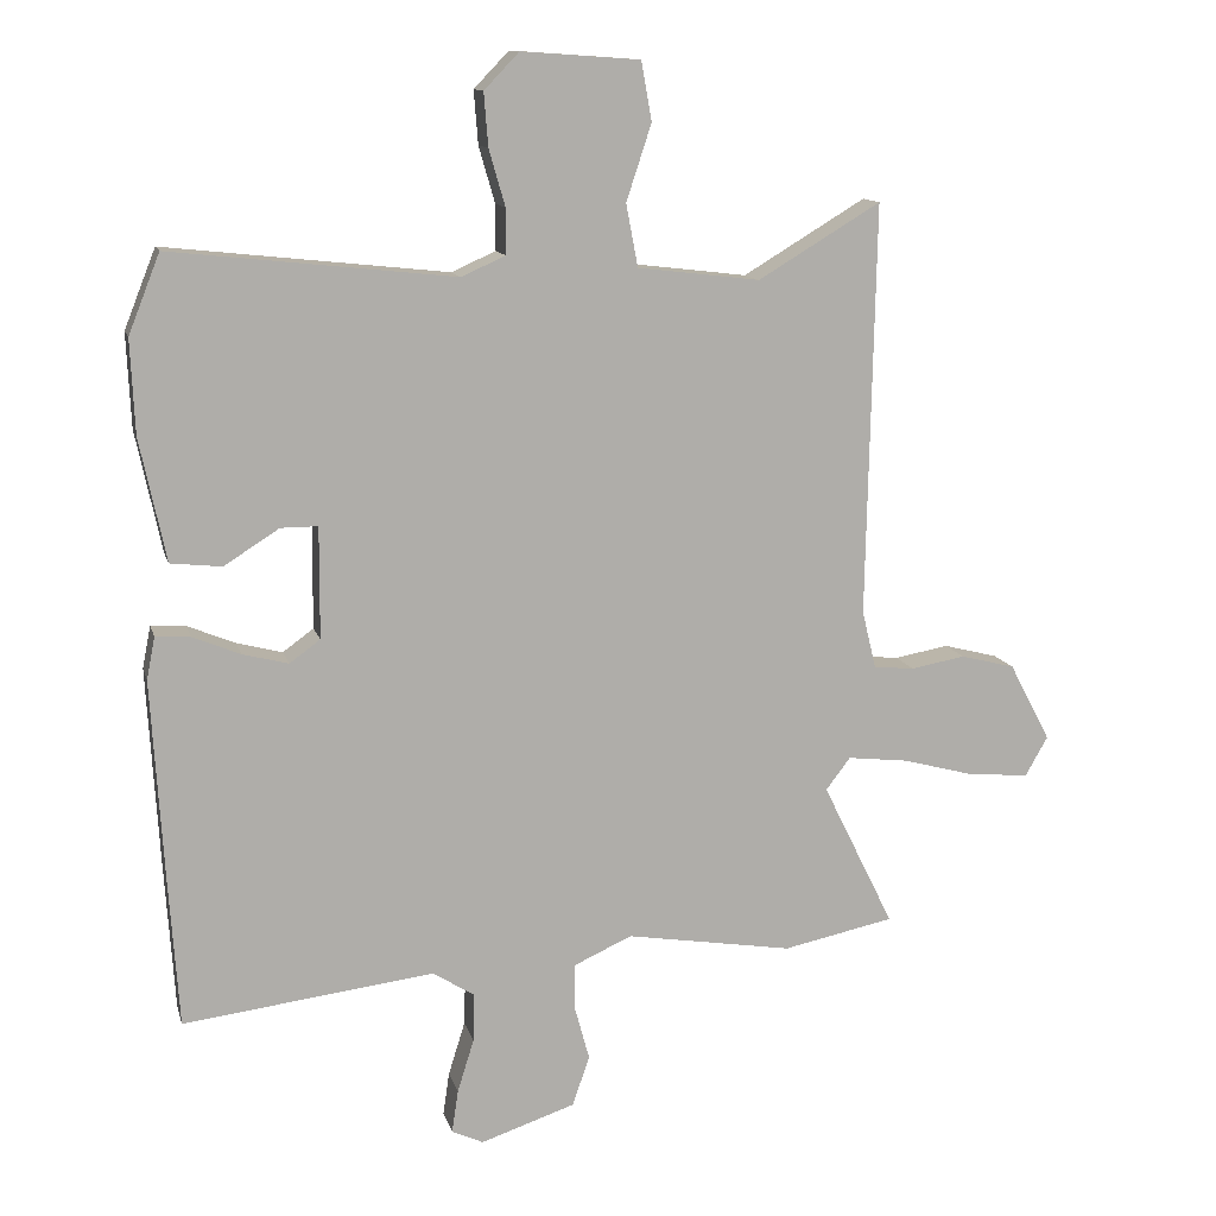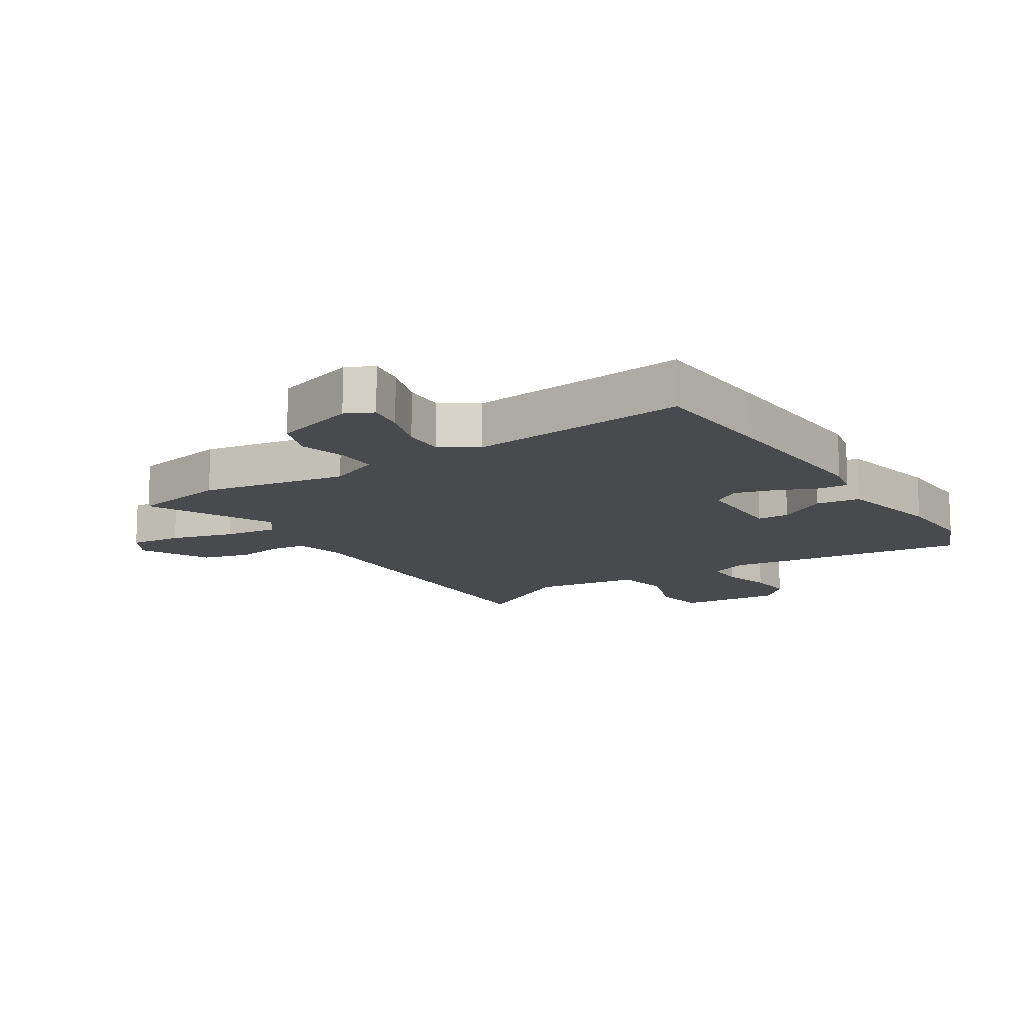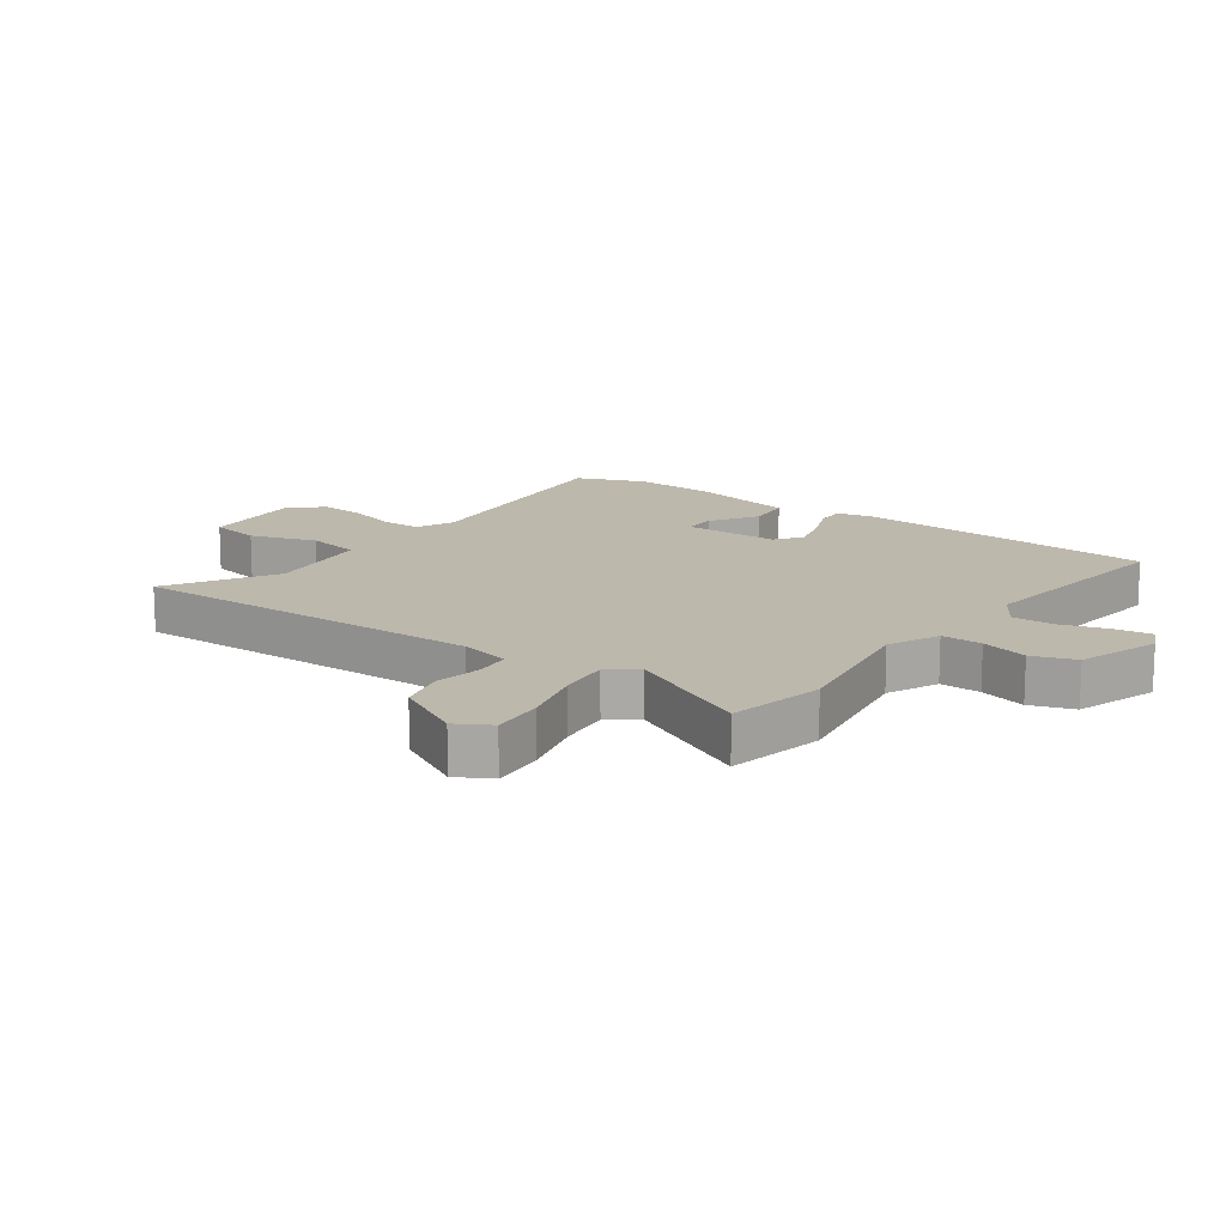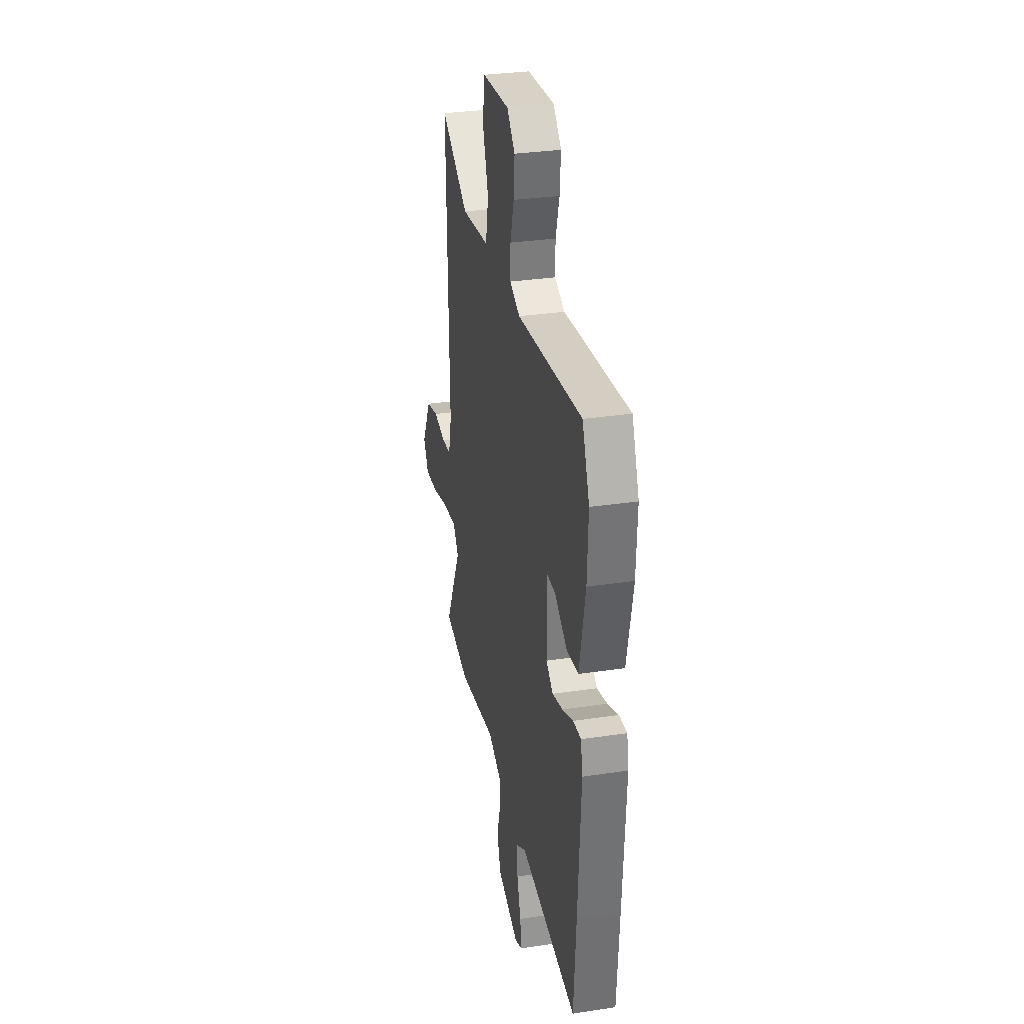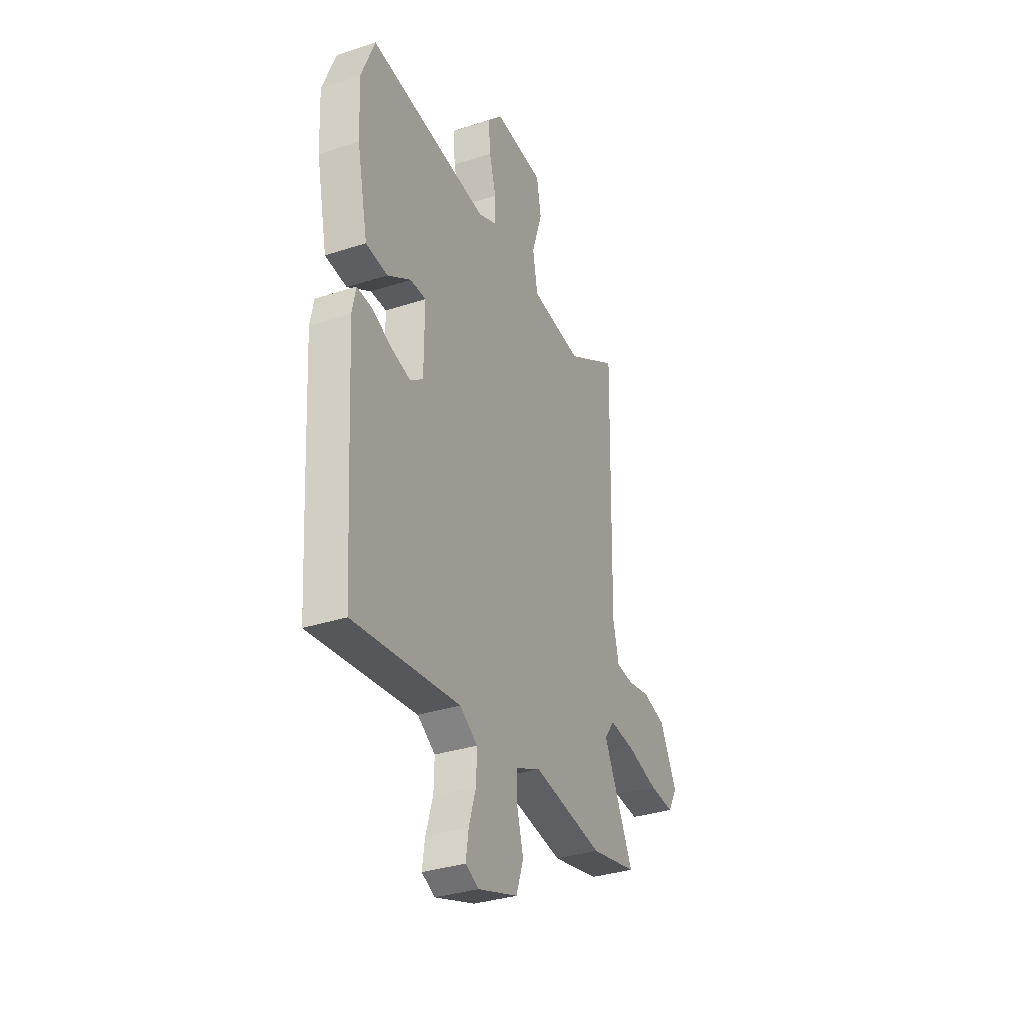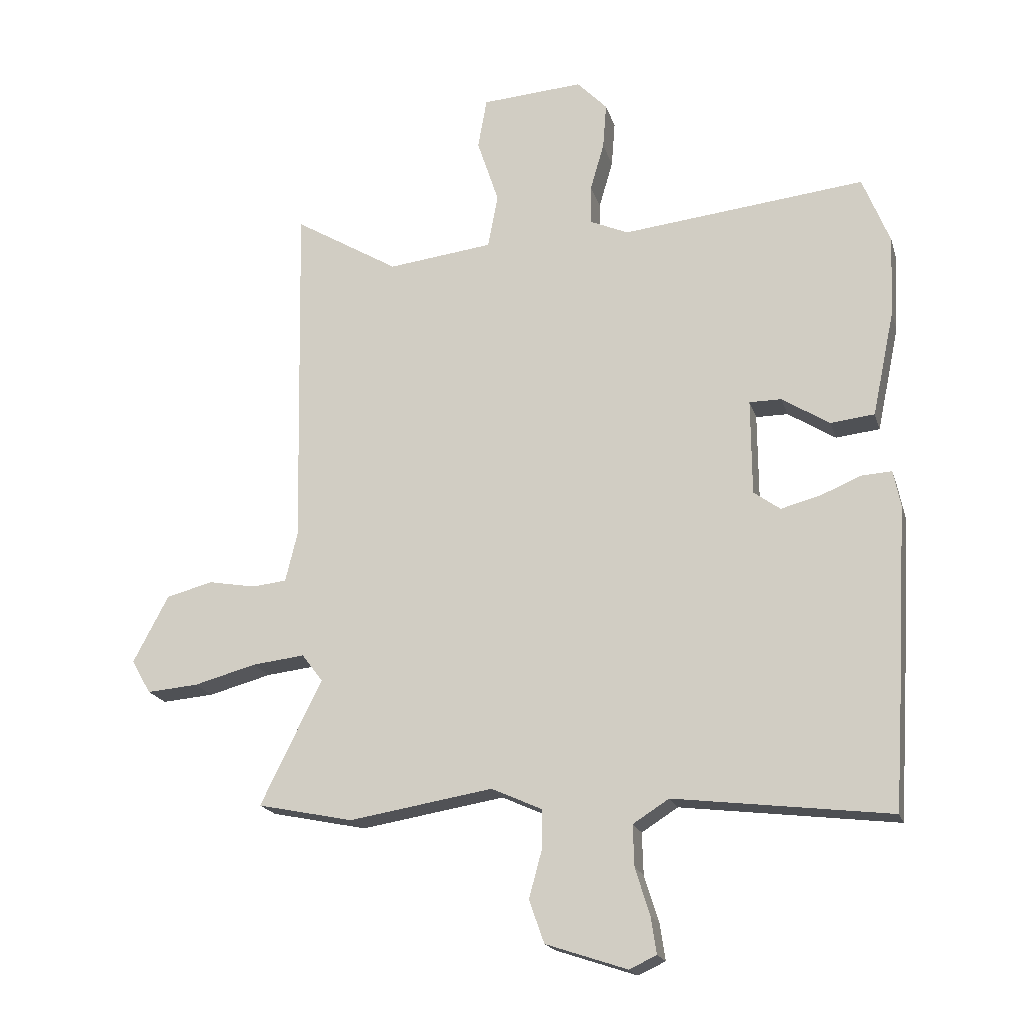
<metadata>
{"format":"obj","ext":"obj","renderer":"f3d","projection":"perspective","resolution":1024,"background":"white","views":[{"elev":12.4,"azim":-13.8,"up":"+Z"},{"elev":-13.3,"azim":-148.1,"up":"+Y"},{"elev":14.8,"azim":125.8,"up":"+Y"},{"elev":31.5,"azim":-102.1,"up":"+Z"},{"elev":-33.5,"azim":-66.0,"up":"+Z"},{"elev":-19.0,"azim":-165.1,"up":"+Z"}]}
</metadata>
<code>
v -0.535 0.07 0.411
v -0.49 0.07 0.524
v -0.085 0.07 0.48
v -0.022 0.07 0.508
v -0.022 0.07 0.573
v -0.045 0.07 0.653
v -0.051 0.07 0.729
v -0.001 0.07 0.781
v 0.168 0.07 0.769
v 0.183 0.07 0.685
v 0.147 0.07 0.576
v 0.164 0.07 0.487
v 0.339 0.07 0.466
v 0.514 0.07 0.571
v 0.502 0.07 -0.018
v 0.522 0.07 -0.101
v 0.58 0.07 -0.107
v 0.658 0.07 -0.093
v 0.736 0.07 -0.113
v 0.795 0.07 -0.225
v 0.763 0.07 -0.281
v 0.677 0.07 -0.274
v 0.573 0.07 -0.246
v 0.486 0.07 -0.236
v 0.451 0.07 -0.282
v 0.553 0.07 -0.489
v 0.394 0.07 -0.522
v 0.155 0.07 -0.483
v 0.071 0.07 -0.521
v 0.072 0.07 -0.588
v 0.093 0.07 -0.665
v 0.068 0.07 -0.736
v -0.067 0.07 -0.781
v -0.112 0.07 -0.76
v -0.103 0.07 -0.699
v -0.079 0.07 -0.622
v -0.077 0.07 -0.553
v -0.137 0.07 -0.515
v -0.496 0.07 -0.559
v -0.51 0.07 -0.348
v -0.527 0.07 -0.059
v -0.515 0.07 0.001
v -0.465 0.07 -0.002
v -0.397 0.07 -0.03
v -0.332 0.07 -0.047
v -0.288 0.07 -0.015
v -0.287 0.07 0.144
v -0.34 0.07 0.144
v -0.419 0.07 0.094
v -0.492 0.07 0.102
v -0.529 0.07 0.277
v -0.535 0 0.411
v -0.49 0 0.524
v -0.085 0 0.48
v -0.022 0 0.508
v -0.022 0 0.573
v -0.045 0 0.653
v -0.051 0 0.729
v -0.001 0 0.781
v 0.168 0 0.769
v 0.183 0 0.685
v 0.147 0 0.576
v 0.164 0 0.487
v 0.339 0 0.466
v 0.514 0 0.571
v 0.502 0 -0.018
v 0.522 0 -0.101
v 0.58 0 -0.107
v 0.658 0 -0.093
v 0.736 0 -0.113
v 0.795 0 -0.225
v 0.763 0 -0.281
v 0.677 0 -0.274
v 0.573 0 -0.246
v 0.486 0 -0.236
v 0.451 0 -0.282
v 0.553 0 -0.489
v 0.394 0 -0.522
v 0.155 0 -0.483
v 0.071 0 -0.521
v 0.072 0 -0.588
v 0.093 0 -0.665
v 0.068 0 -0.736
v -0.067 0 -0.781
v -0.112 0 -0.76
v -0.103 0 -0.699
v -0.079 0 -0.622
v -0.077 0 -0.553
v -0.137 0 -0.515
v -0.496 0 -0.559
v -0.51 0 -0.348
v -0.527 0 -0.059
v -0.515 0 0.001
v -0.465 0 -0.002
v -0.397 0 -0.03
v -0.332 0 -0.047
v -0.288 0 -0.015
v -0.287 0 0.144
v -0.34 0 0.144
v -0.419 0 0.094
v -0.492 0 0.102
v -0.529 0 0.277
f 48 49 50 51
f 47 48 51 1
f 41 42 43 44
f 41 44 45
f 38 39 40 41
f 37 38 41 45
f 33 34 35 36
f 33 36 37
f 30 31 32 33
f 29 30 33 37
f 28 29 37 45
f 25 26 27 28
f 24 25 28 45
f 20 21 22 23
f 17 18 19 20
f 16 17 20 23
f 13 14 15
f 12 13 15 16
f 8 9 10 11
f 8 11 12
f 5 6 7 8
f 4 5 8 12
f 3 4 12 16
f 47 1 2 3
f 46 47 3 16
f 24 45 46
f 16 23 24 46
f 102 101 100 99
f 52 102 99 98
f 95 94 93 92
f 96 95 92
f 92 91 90 89
f 96 92 89 88
f 87 86 85 84
f 88 87 84
f 84 83 82 81
f 88 84 81 80
f 96 88 80 79
f 79 78 77 76
f 96 79 76 75
f 74 73 72 71
f 71 70 69 68
f 74 71 68 67
f 66 65 64
f 67 66 64 63
f 62 61 60 59
f 63 62 59
f 59 58 57 56
f 63 59 56 55
f 67 63 55 54
f 54 53 52 98
f 67 54 98 97
f 97 96 75
f 97 75 74 67
f 1 52 53 2
f 2 53 54 3
f 3 54 55 4
f 4 55 56 5
f 5 56 57 6
f 6 57 58 7
f 7 58 59 8
f 8 59 60 9
f 9 60 61 10
f 10 61 62 11
f 11 62 63 12
f 12 63 64 13
f 13 64 65 14
f 14 65 66 15
f 15 66 67 16
f 16 67 68 17
f 17 68 69 18
f 18 69 70 19
f 19 70 71 20
f 20 71 72 21
f 21 72 73 22
f 22 73 74 23
f 23 74 75 24
f 24 75 76 25
f 25 76 77 26
f 26 77 78 27
f 27 78 79 28
f 28 79 80 29
f 29 80 81 30
f 30 81 82 31
f 31 82 83 32
f 32 83 84 33
f 33 84 85 34
f 34 85 86 35
f 35 86 87 36
f 36 87 88 37
f 37 88 89 38
f 38 89 90 39
f 39 90 91 40
f 40 91 92 41
f 41 92 93 42
f 42 93 94 43
f 43 94 95 44
f 44 95 96 45
f 45 96 97 46
f 46 97 98 47
f 47 98 99 48
f 48 99 100 49
f 49 100 101 50
f 50 101 102 51
f 51 102 52 1

</code>
